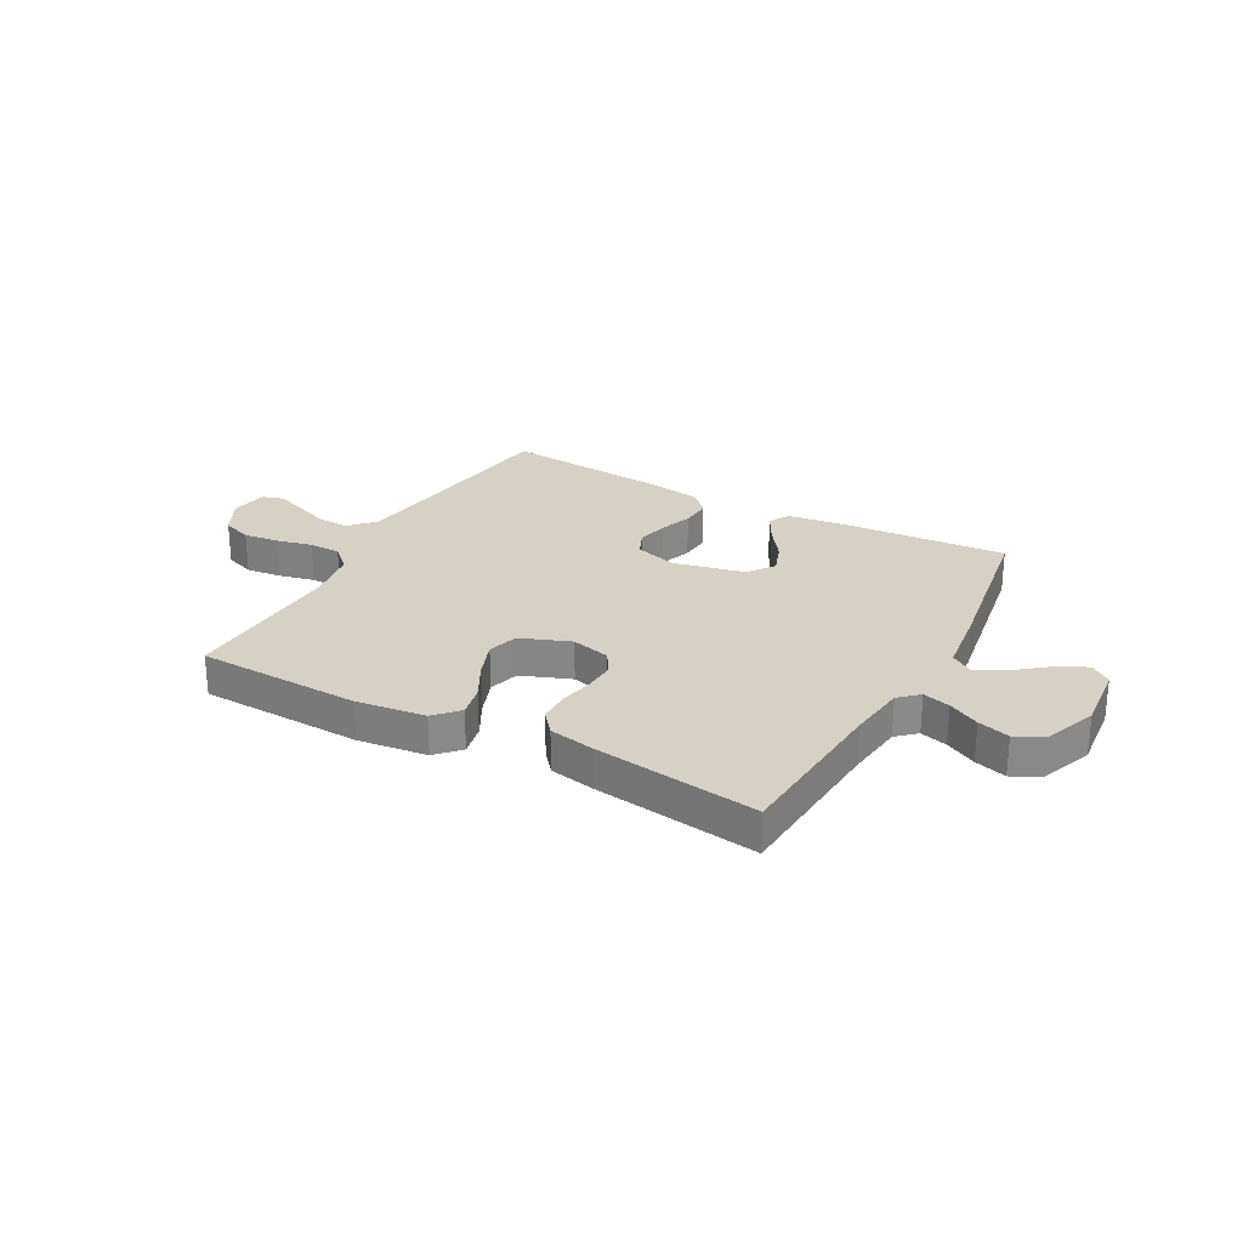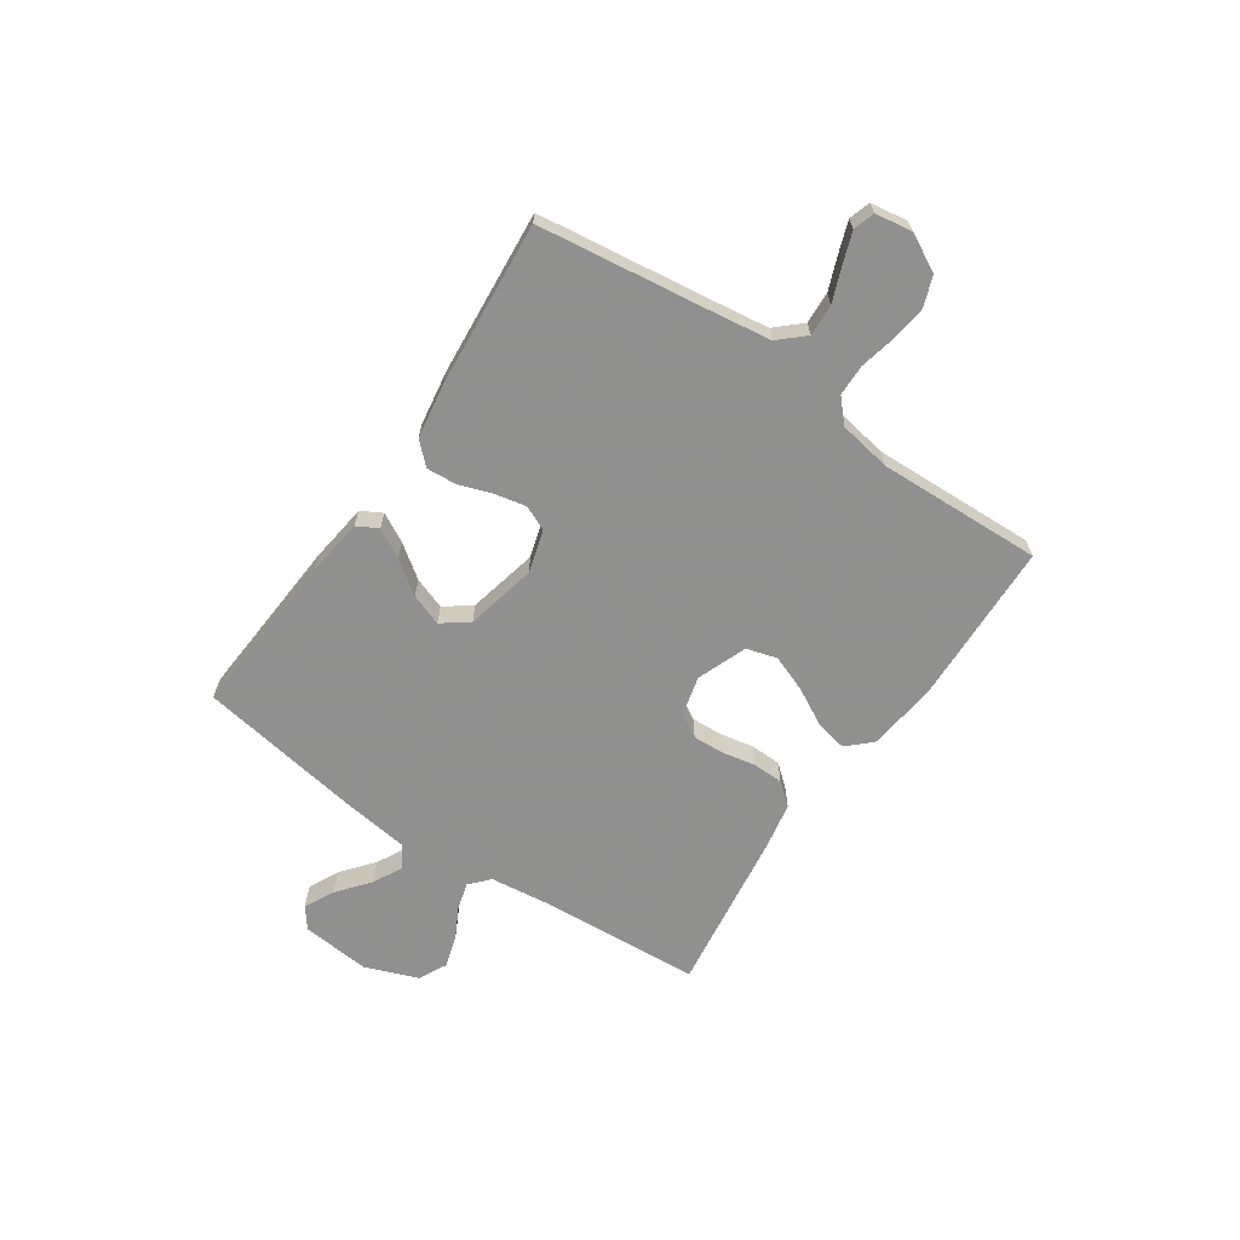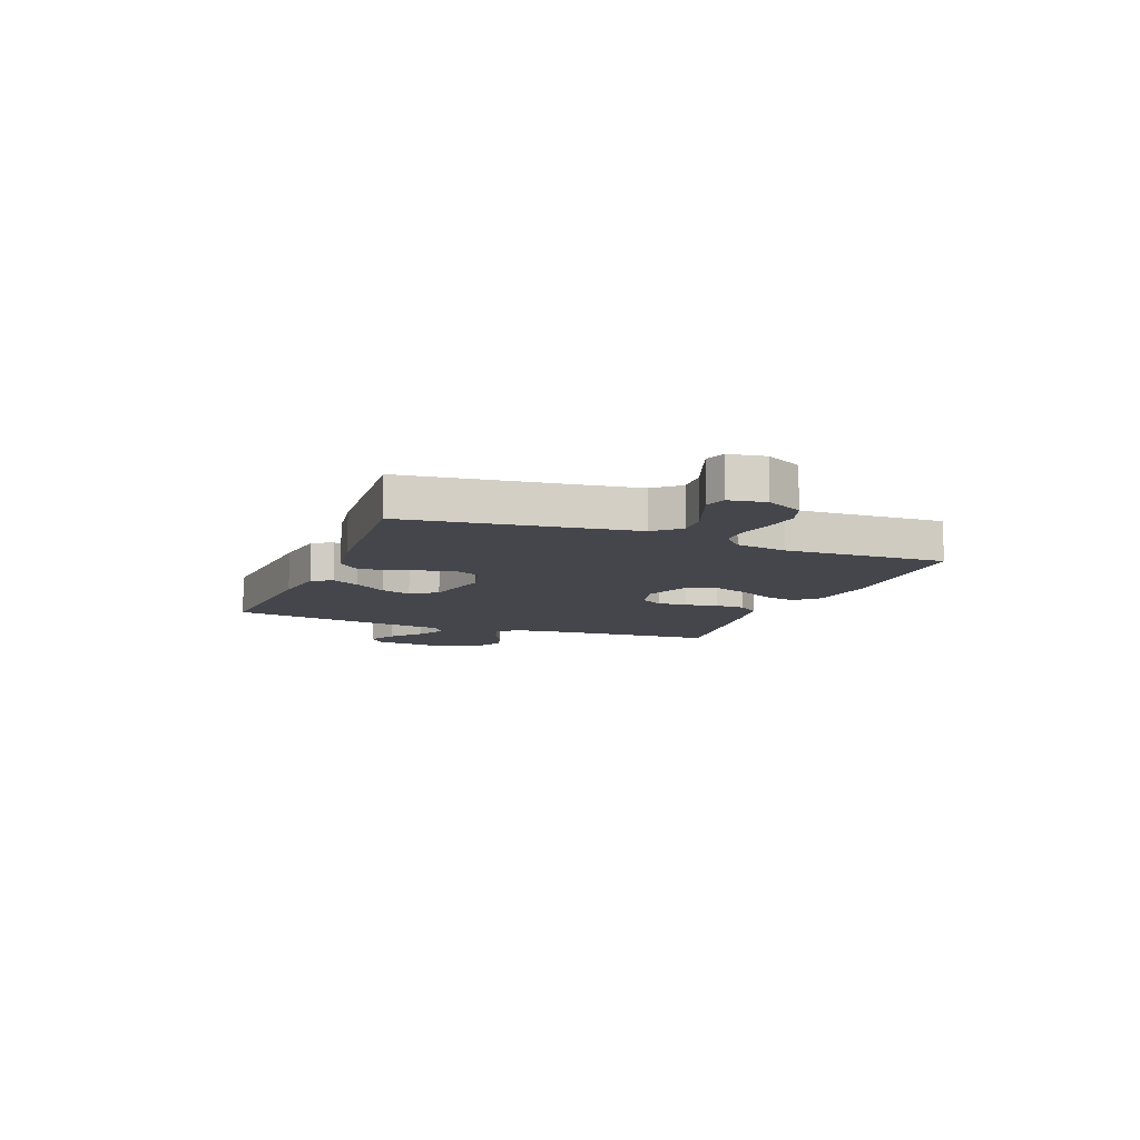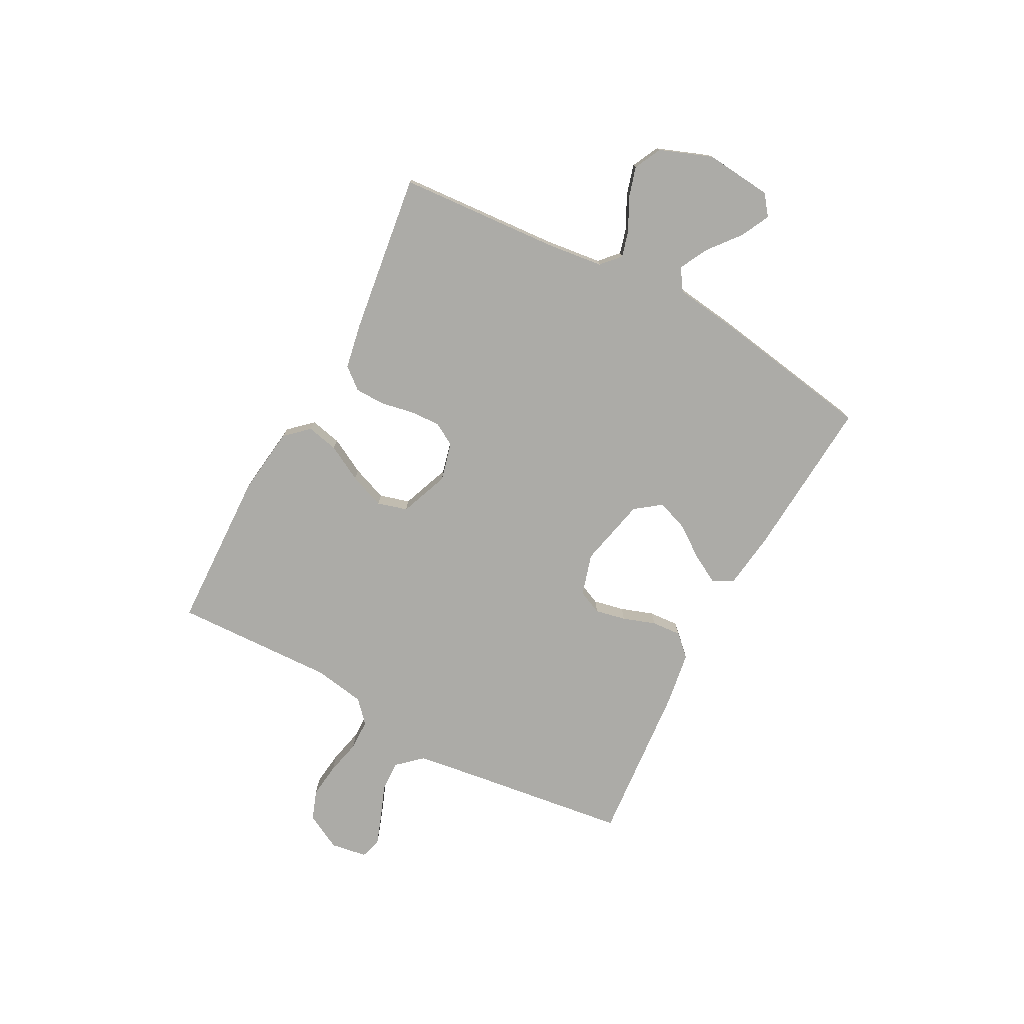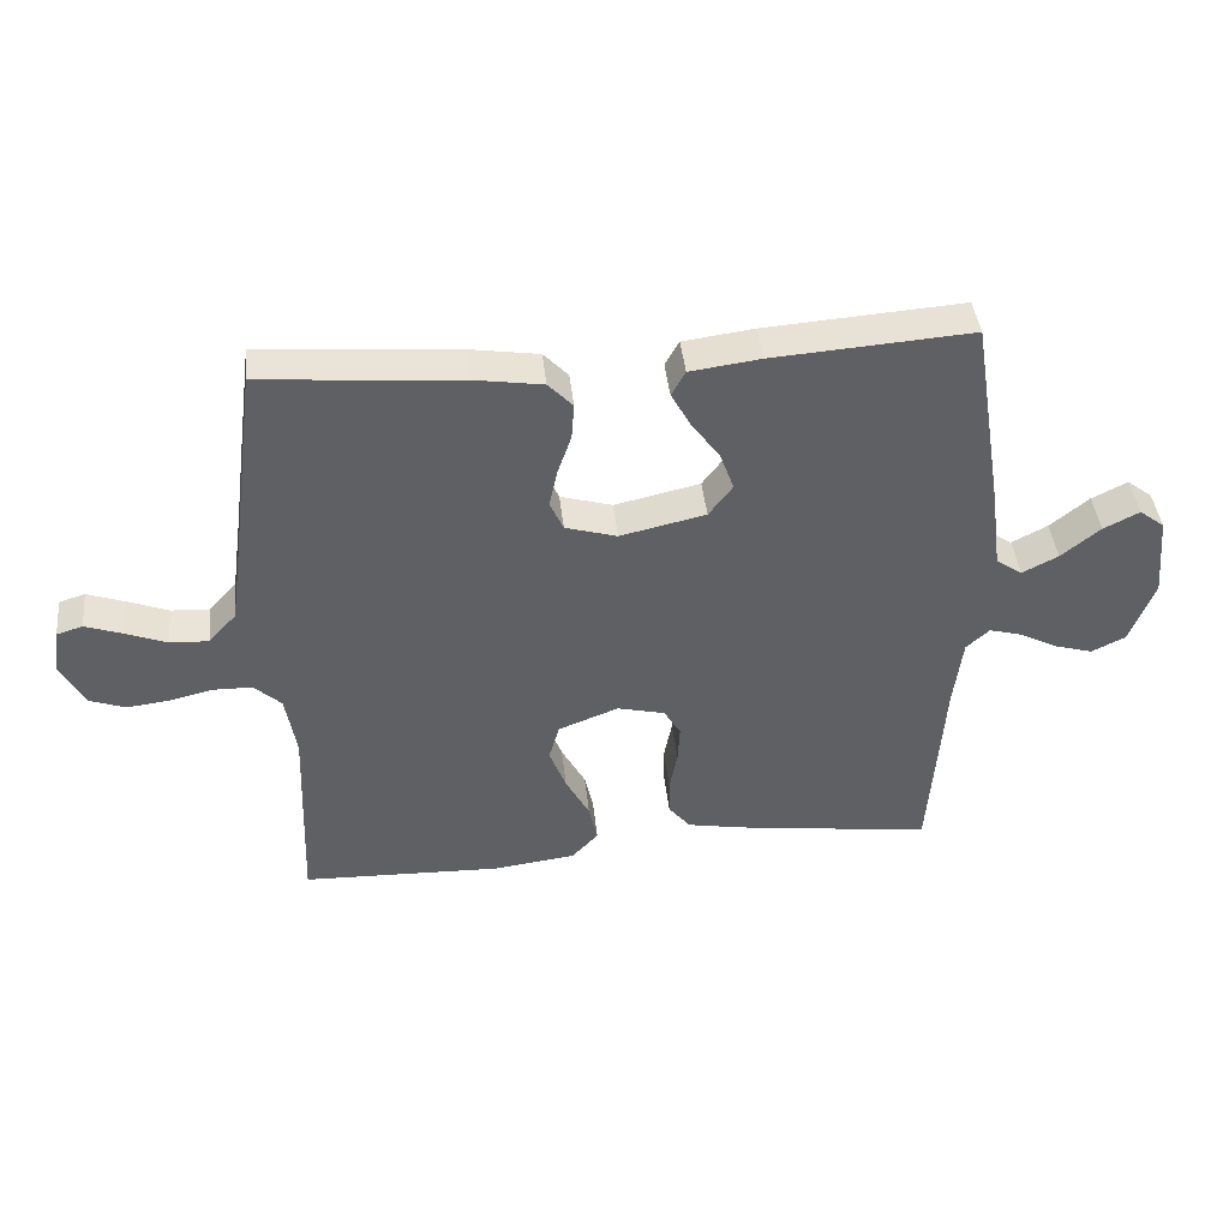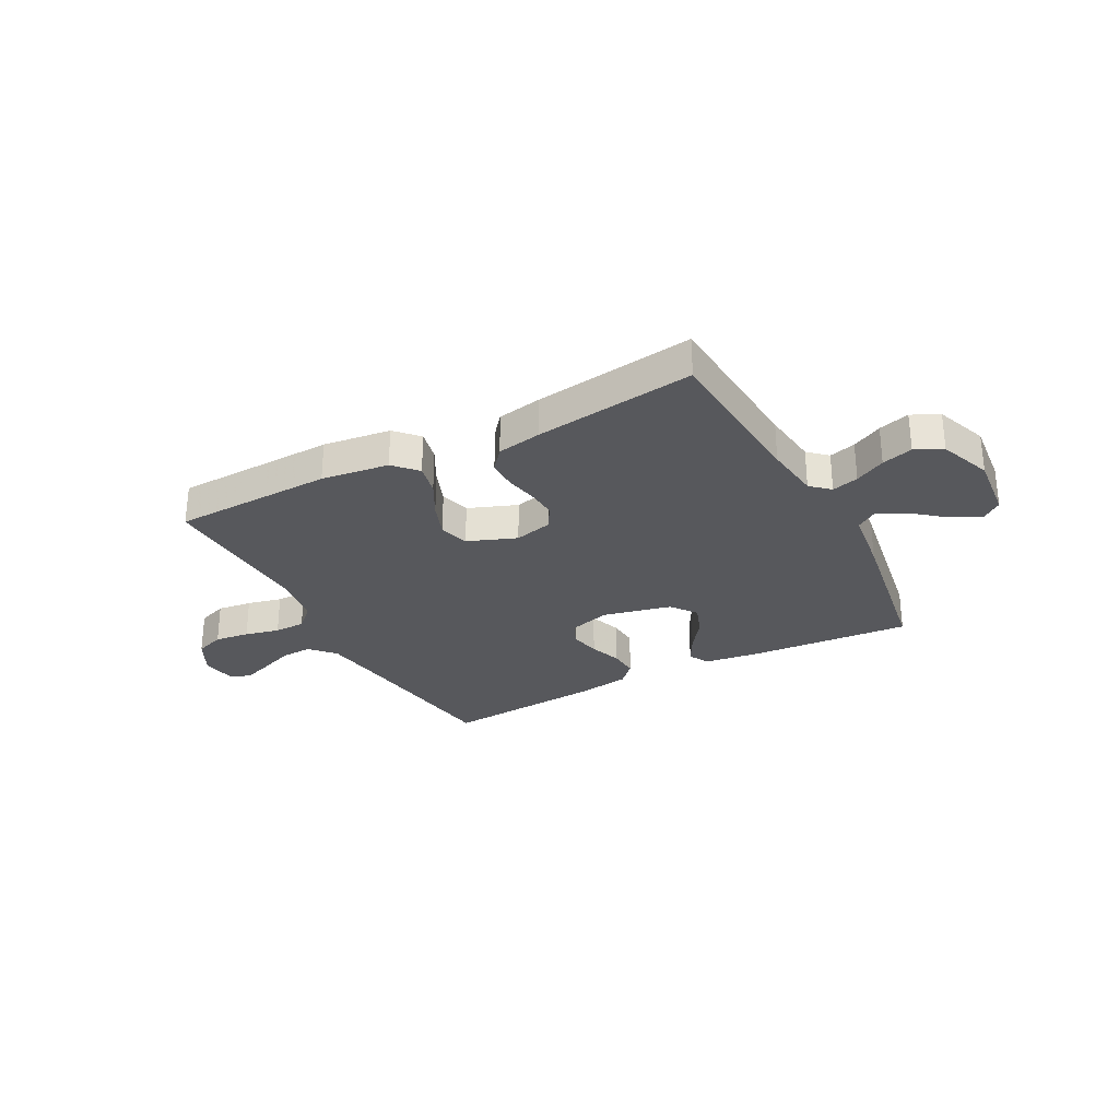
<metadata>
{"format":"obj","ext":"obj","renderer":"f3d","projection":"perspective","resolution":1024,"background":"white","views":[{"elev":26.6,"azim":-151.2,"up":"+Y"},{"elev":-65.8,"azim":55.7,"up":"+Y"},{"elev":-10.1,"azim":68.6,"up":"+Y"},{"elev":-76.2,"azim":-118.1,"up":"+Y"},{"elev":42.4,"azim":173.8,"up":"+Z"},{"elev":-28.8,"azim":-152.1,"up":"+Y"}]}
</metadata>
<code>
v 0.5 0.07 -0.5
v 0.2 0.07 -0.51
v 0.073 0.07 -0.494
v 0.033 0.07 -0.451
v 0.046 0.07 -0.392
v 0.082 0.07 -0.325
v 0.107 0.07 -0.259
v 0.091 0.07 -0.203
v 0 0.07 -0.168
v -0.072 0.07 -0.186
v -0.097 0.07 -0.229
v -0.094 0.07 -0.285
v -0.082 0.07 -0.347
v -0.083 0.07 -0.403
v -0.116 0.07 -0.443
v -0.2 0.07 -0.459
v -0.5 0.07 -0.5
v -0.521 0.07 -0.2
v -0.534 0.07 -0.094
v -0.569 0.07 -0.062
v -0.619 0.07 -0.076
v -0.676 0.07 -0.106
v -0.734 0.07 -0.123
v -0.785 0.07 -0.098
v -0.822 0.07 0
v -0.81 0.07 0.125
v -0.772 0.07 0.154
v -0.718 0.07 0.127
v -0.659 0.07 0.079
v -0.605 0.07 0.051
v -0.565 0.07 0.078
v -0.549 0.07 0.2
v -0.5 0.07 0.5
v -0.2 0.07 0.479
v -0.093 0.07 0.465
v -0.072 0.07 0.427
v -0.101 0.07 0.374
v -0.144 0.07 0.314
v -0.165 0.07 0.256
v -0.129 0.07 0.208
v 0 0.07 0.179
v 0.078 0.07 0.202
v 0.098 0.07 0.247
v 0.086 0.07 0.304
v 0.065 0.07 0.365
v 0.061 0.07 0.42
v 0.098 0.07 0.459
v 0.2 0.07 0.475
v 0.5 0.07 0.5
v 0.54 0.07 0.2
v 0.557 0.07 0.079
v 0.599 0.07 0.033
v 0.657 0.07 0.036
v 0.719 0.07 0.06
v 0.775 0.07 0.08
v 0.814 0.07 0.068
v 0.825 0.07 0
v 0.789 0.07 -0.068
v 0.734 0.07 -0.088
v 0.669 0.07 -0.08
v 0.604 0.07 -0.065
v 0.546 0.07 -0.066
v 0.505 0.07 -0.104
v 0.489 0.07 -0.2
v 0.5 0 -0.5
v 0.2 0 -0.51
v 0.073 0 -0.494
v 0.033 0 -0.451
v 0.046 0 -0.392
v 0.082 0 -0.325
v 0.107 0 -0.259
v 0.091 0 -0.203
v 0 0 -0.168
v -0.072 0 -0.186
v -0.097 0 -0.229
v -0.094 0 -0.285
v -0.082 0 -0.347
v -0.083 0 -0.403
v -0.116 0 -0.443
v -0.2 0 -0.459
v -0.5 0 -0.5
v -0.521 0 -0.2
v -0.534 0 -0.094
v -0.569 0 -0.062
v -0.619 0 -0.076
v -0.676 0 -0.106
v -0.734 0 -0.123
v -0.785 0 -0.098
v -0.822 0 0
v -0.81 0 0.125
v -0.772 0 0.154
v -0.718 0 0.127
v -0.659 0 0.079
v -0.605 0 0.051
v -0.565 0 0.078
v -0.549 0 0.2
v -0.5 0 0.5
v -0.2 0 0.479
v -0.093 0 0.465
v -0.072 0 0.427
v -0.101 0 0.374
v -0.144 0 0.314
v -0.165 0 0.256
v -0.129 0 0.208
v 0 0 0.179
v 0.078 0 0.202
v 0.098 0 0.247
v 0.086 0 0.304
v 0.065 0 0.365
v 0.061 0 0.42
v 0.098 0 0.459
v 0.2 0 0.475
v 0.5 0 0.5
v 0.54 0 0.2
v 0.557 0 0.079
v 0.599 0 0.033
v 0.657 0 0.036
v 0.719 0 0.06
v 0.775 0 0.08
v 0.814 0 0.068
v 0.825 0 0
v 0.789 0 -0.068
v 0.734 0 -0.088
v 0.669 0 -0.08
v 0.604 0 -0.065
v 0.546 0 -0.066
v 0.505 0 -0.104
v 0.489 0 -0.2
f 59 60 61
f 58 59 61
f 57 58 61
f 56 57 61
f 55 56 61
f 54 55 61
f 53 54 61
f 52 53 61 62
f 51 52 62 63
f 48 49 50
f 47 48 50
f 46 47 50
f 45 46 50
f 44 45 50
f 50 51 63
f 44 50 63
f 43 44 63
f 36 37 38
f 35 36 38
f 34 35 38
f 33 34 38
f 32 33 38
f 31 32 38
f 30 31 38 39
f 27 28 29
f 26 27 29
f 25 26 29
f 24 25 29
f 23 24 29
f 22 23 29
f 21 22 29
f 20 21 29 30
f 30 39 40
f 20 30 40
f 19 20 40
f 16 17 18
f 15 16 18
f 14 15 18
f 13 14 18
f 12 13 18
f 18 19 40
f 12 18 40
f 11 12 40
f 4 5 6
f 3 4 6
f 2 3 6
f 1 2 6
f 64 1 6
f 64 6 7
f 64 7 8
f 63 64 8
f 43 63 8
f 42 43 8
f 41 42 8 9
f 10 11 40 41
f 9 10 41
f 125 124 123
f 125 123 122
f 125 122 121
f 125 121 120
f 125 120 119
f 125 119 118
f 125 118 117
f 126 125 117 116
f 127 126 116 115
f 114 113 112
f 114 112 111
f 114 111 110
f 114 110 109
f 114 109 108
f 127 115 114
f 127 114 108
f 127 108 107
f 102 101 100
f 102 100 99
f 102 99 98
f 102 98 97
f 102 97 96
f 102 96 95
f 103 102 95 94
f 93 92 91
f 93 91 90
f 93 90 89
f 93 89 88
f 93 88 87
f 93 87 86
f 93 86 85
f 94 93 85 84
f 104 103 94
f 104 94 84
f 104 84 83
f 82 81 80
f 82 80 79
f 82 79 78
f 82 78 77
f 82 77 76
f 104 83 82
f 104 82 76
f 104 76 75
f 70 69 68
f 70 68 67
f 70 67 66
f 70 66 65
f 70 65 128
f 71 70 128
f 72 71 128
f 72 128 127
f 72 127 107
f 72 107 106
f 73 72 106 105
f 105 104 75 74
f 105 74 73
f 1 65 66 2
f 2 66 67 3
f 3 67 68 4
f 4 68 69 5
f 5 69 70 6
f 6 70 71 7
f 7 71 72 8
f 8 72 73 9
f 9 73 74 10
f 10 74 75 11
f 11 75 76 12
f 12 76 77 13
f 13 77 78 14
f 14 78 79 15
f 15 79 80 16
f 16 80 81 17
f 17 81 82 18
f 18 82 83 19
f 19 83 84 20
f 20 84 85 21
f 21 85 86 22
f 22 86 87 23
f 23 87 88 24
f 24 88 89 25
f 25 89 90 26
f 26 90 91 27
f 27 91 92 28
f 28 92 93 29
f 29 93 94 30
f 30 94 95 31
f 31 95 96 32
f 32 96 97 33
f 33 97 98 34
f 34 98 99 35
f 35 99 100 36
f 36 100 101 37
f 37 101 102 38
f 38 102 103 39
f 39 103 104 40
f 40 104 105 41
f 41 105 106 42
f 42 106 107 43
f 43 107 108 44
f 44 108 109 45
f 45 109 110 46
f 46 110 111 47
f 47 111 112 48
f 48 112 113 49
f 49 113 114 50
f 50 114 115 51
f 51 115 116 52
f 52 116 117 53
f 53 117 118 54
f 54 118 119 55
f 55 119 120 56
f 56 120 121 57
f 57 121 122 58
f 58 122 123 59
f 59 123 124 60
f 60 124 125 61
f 61 125 126 62
f 62 126 127 63
f 63 127 128 64
f 64 128 65 1

</code>
